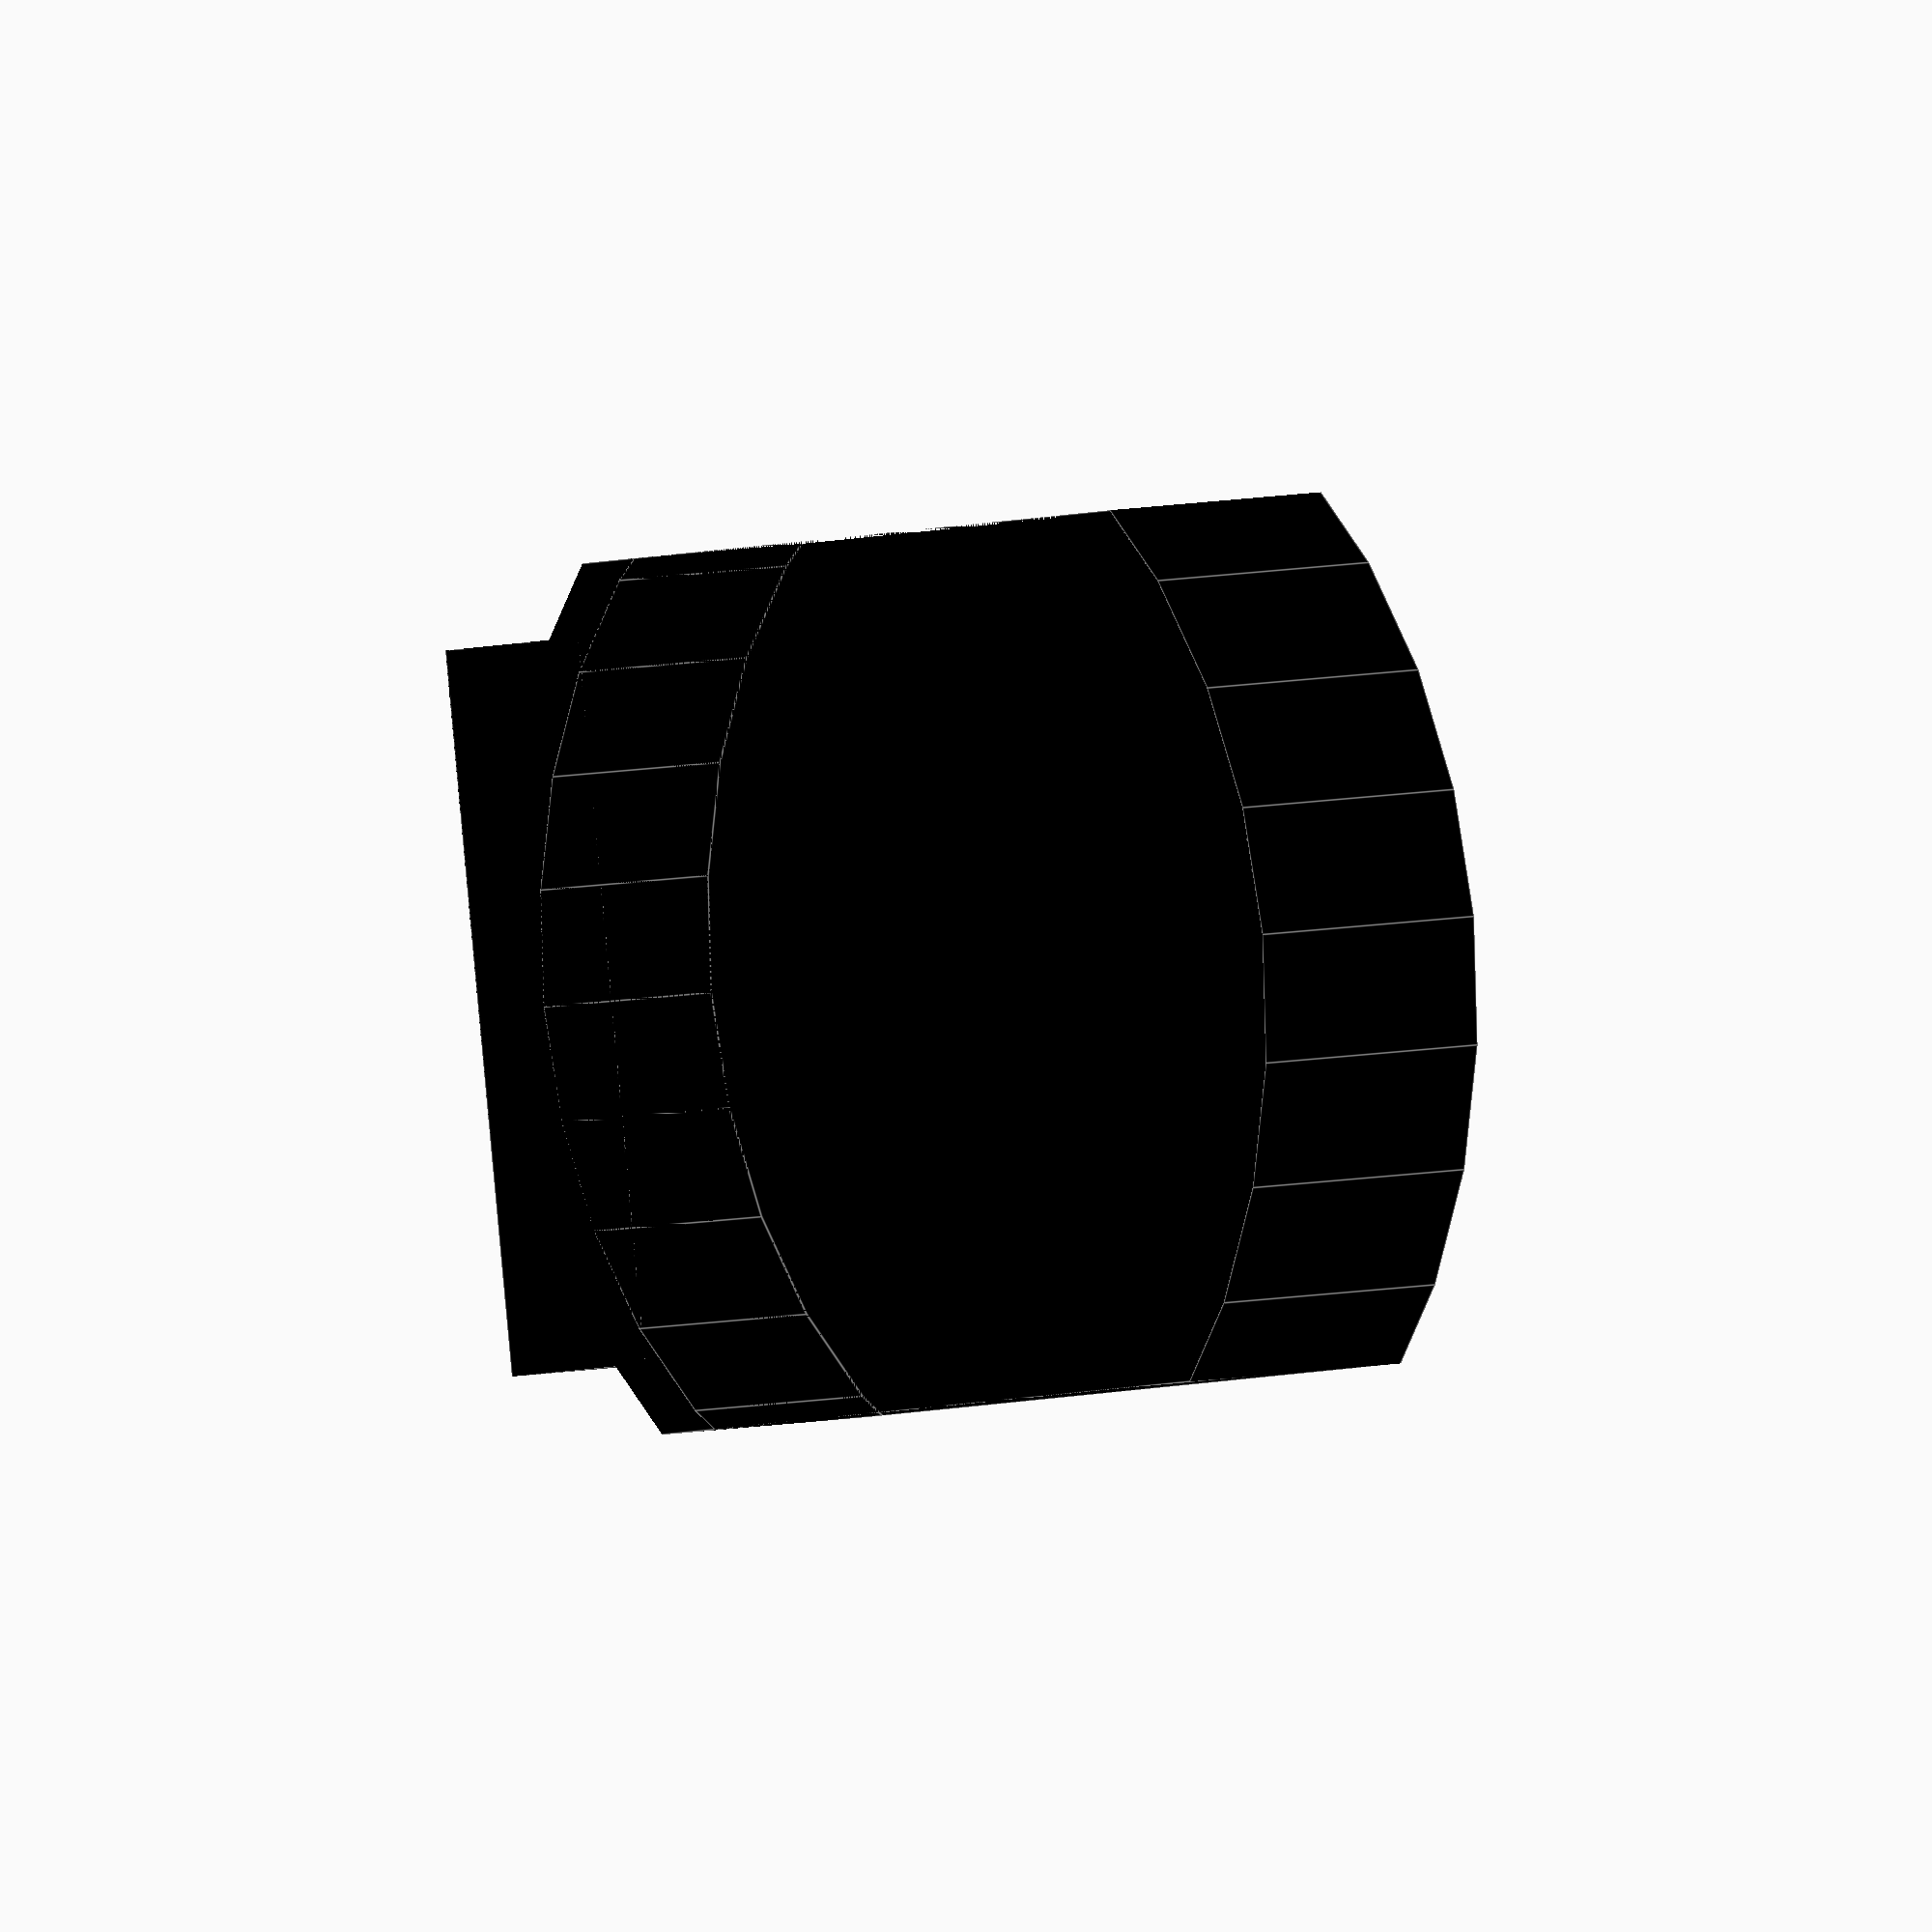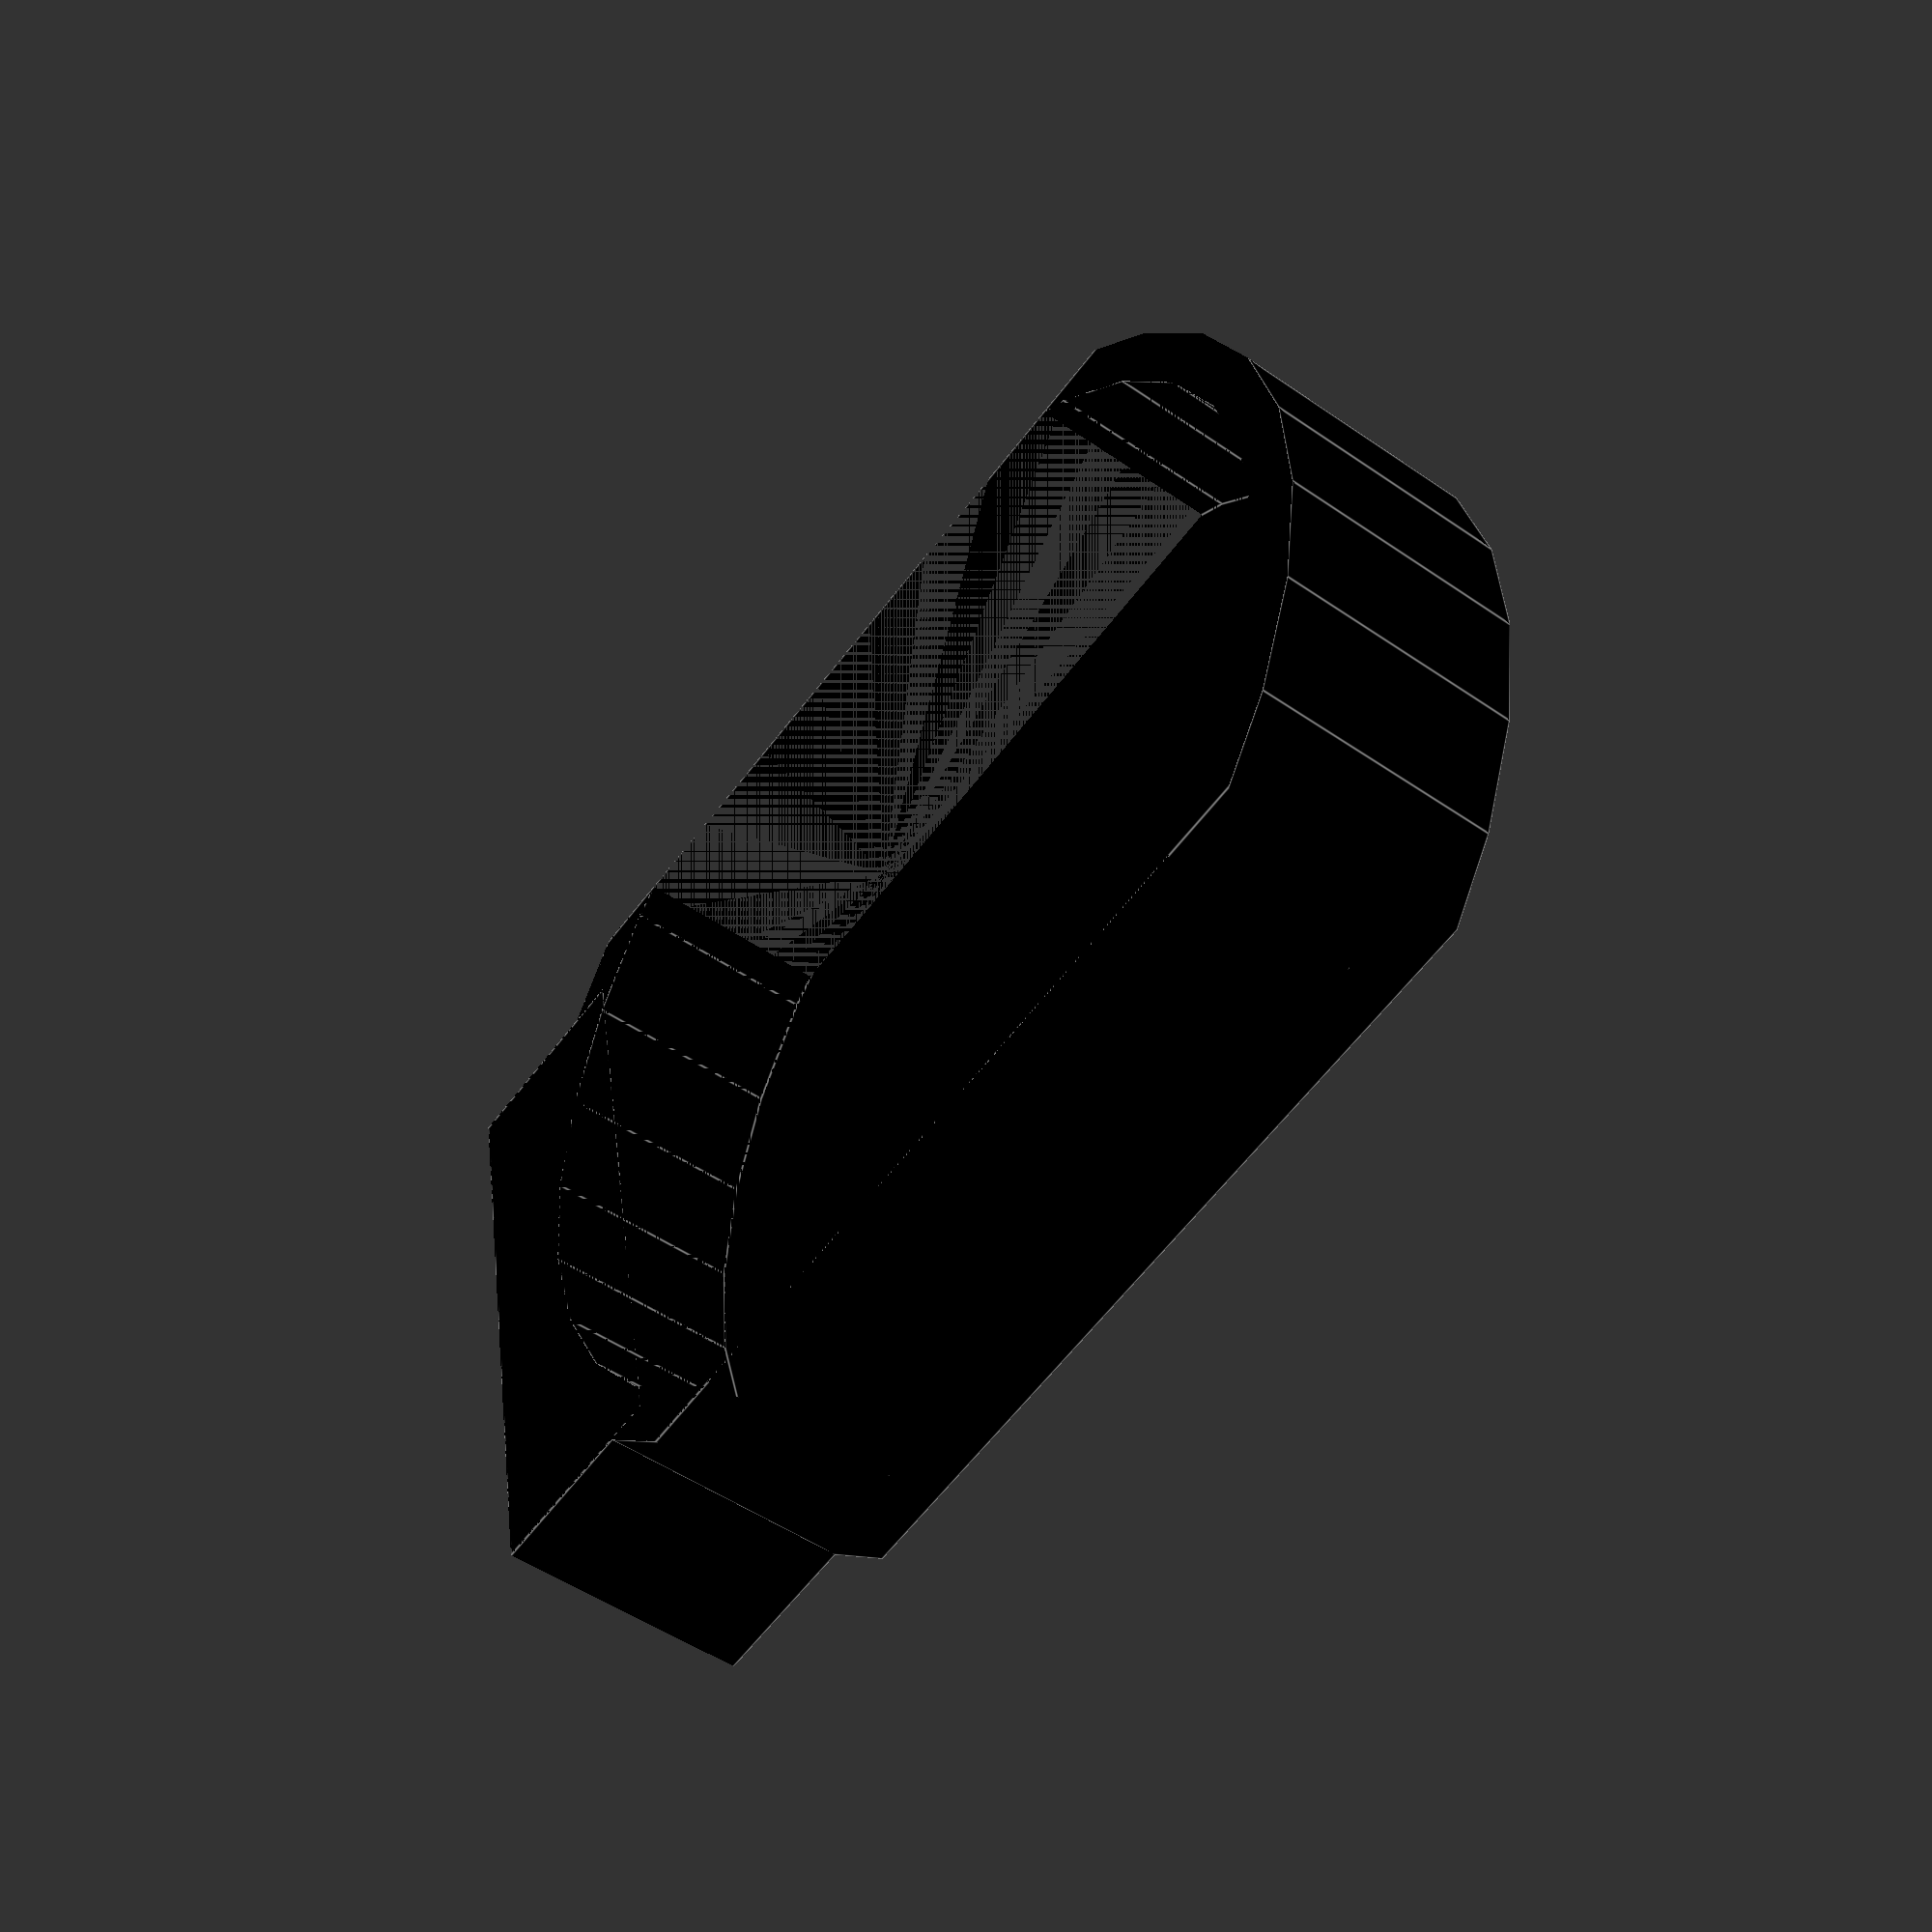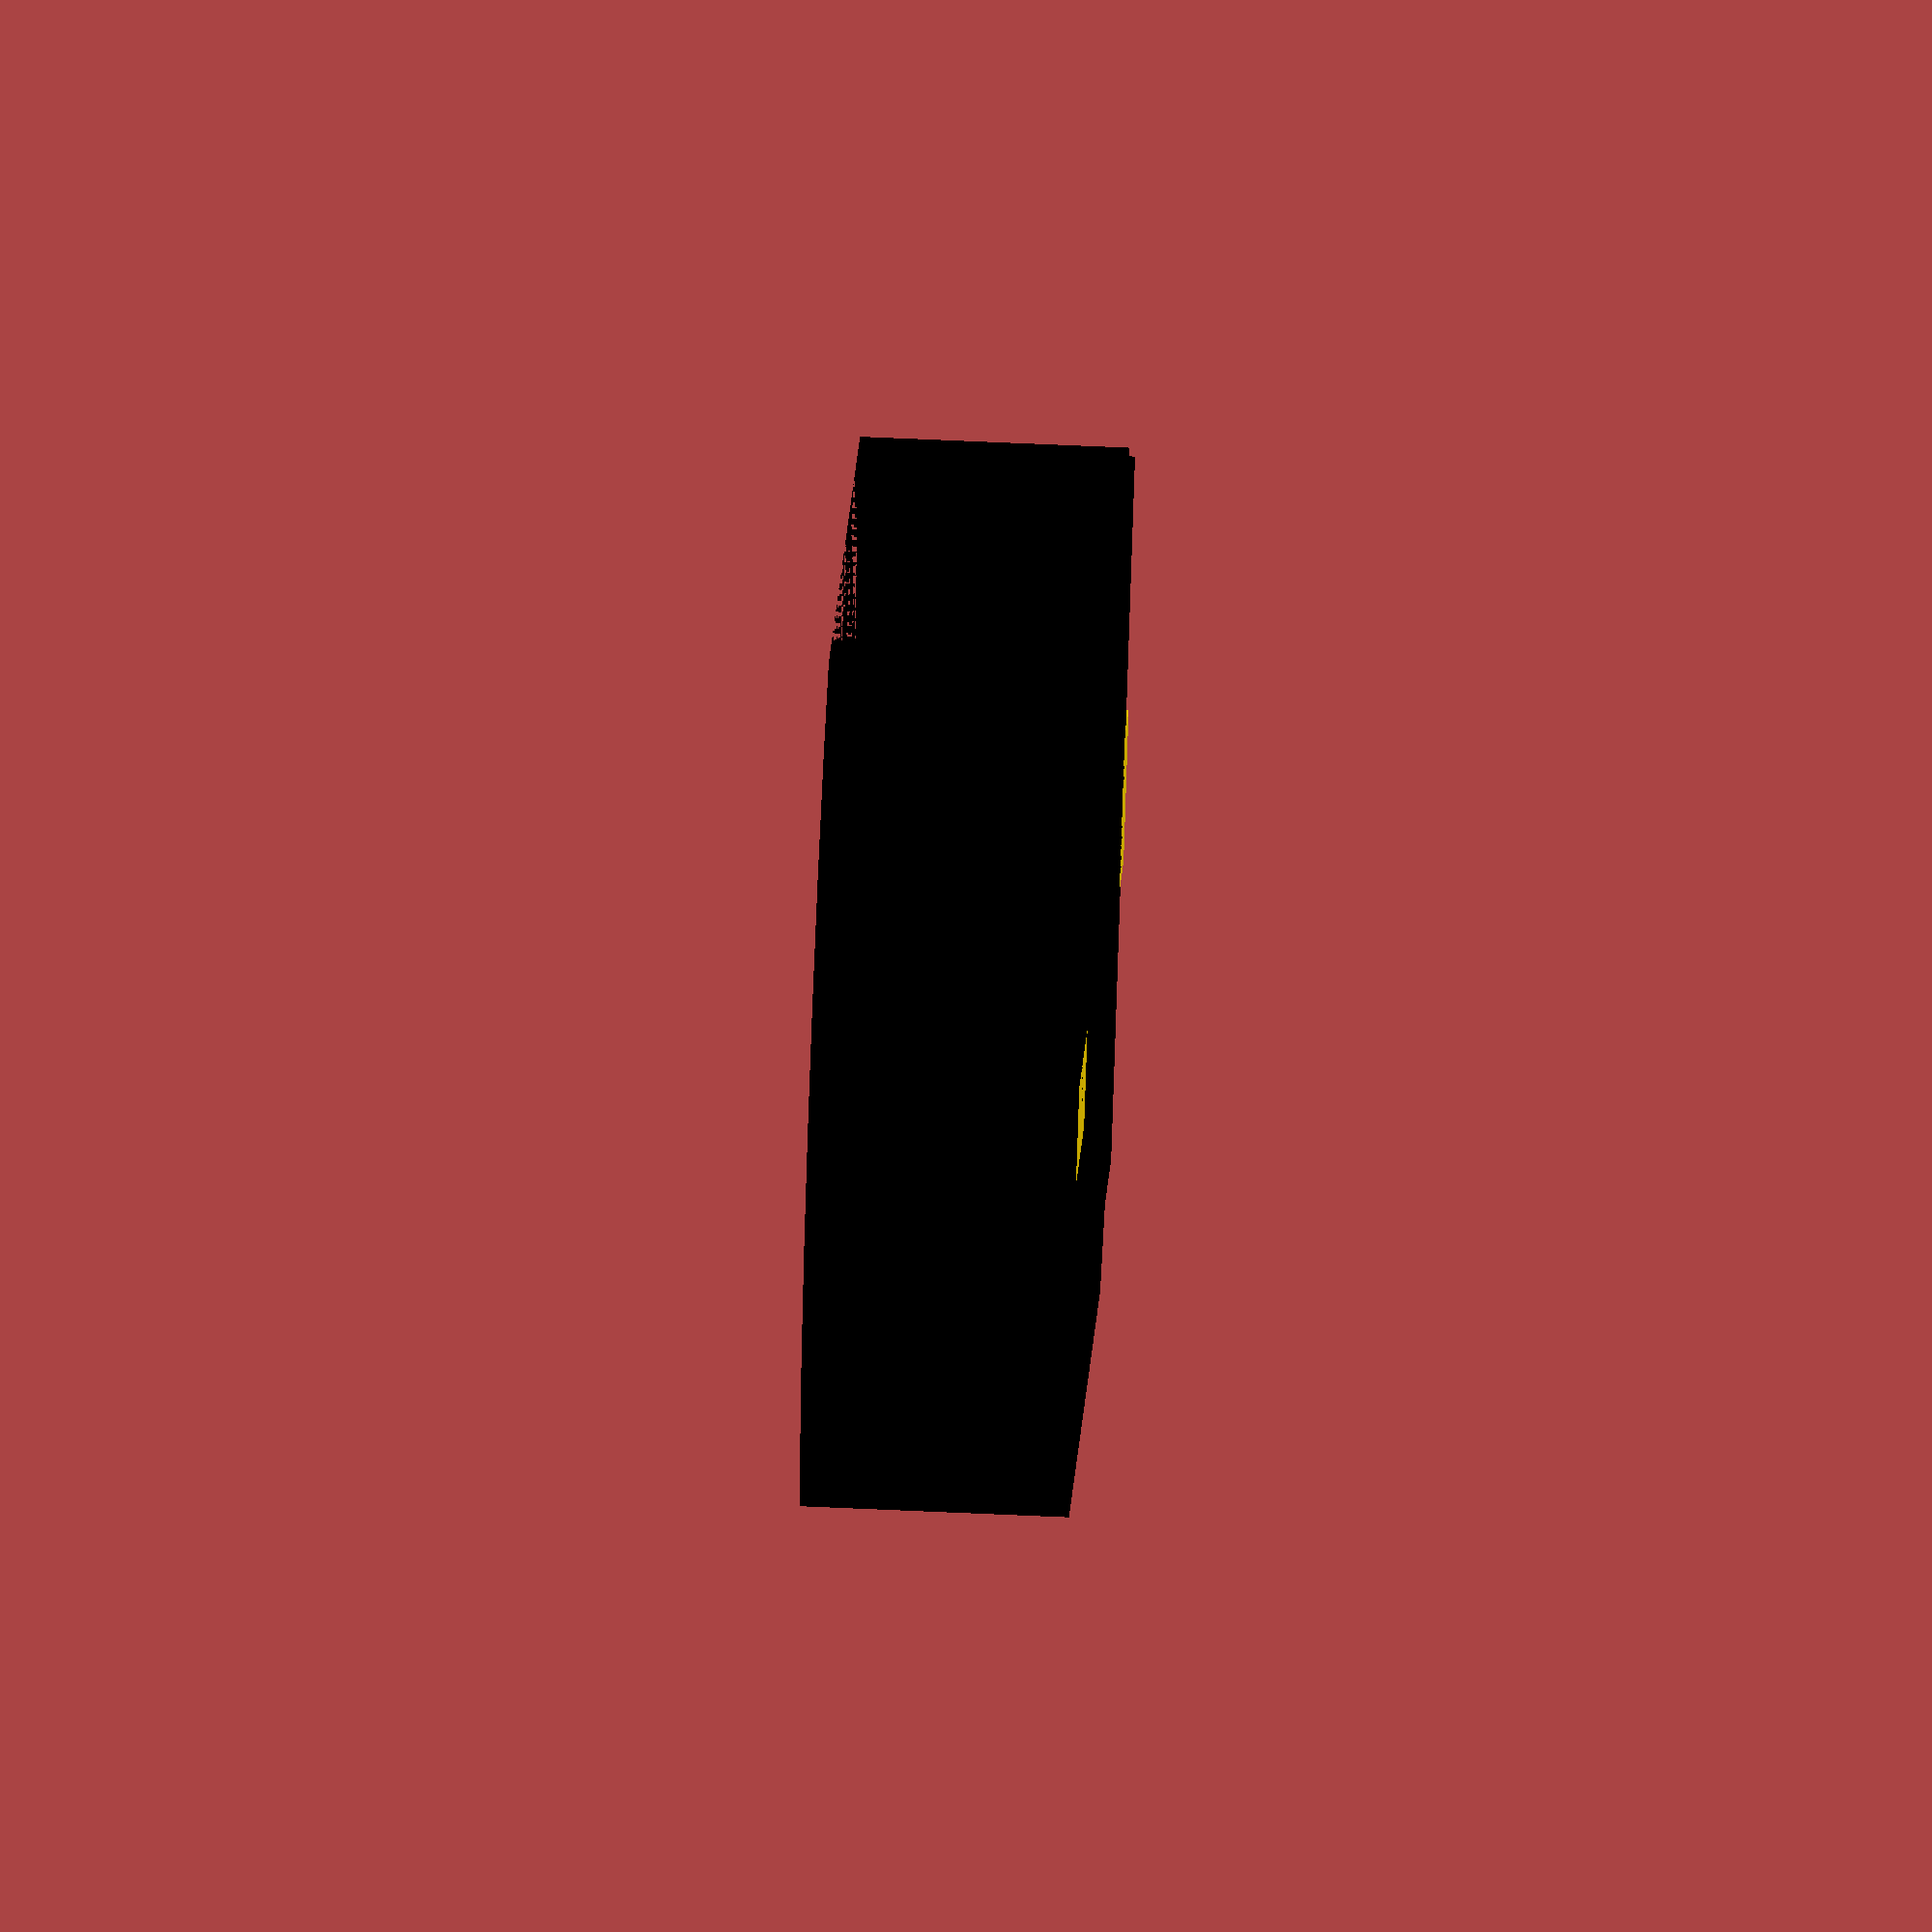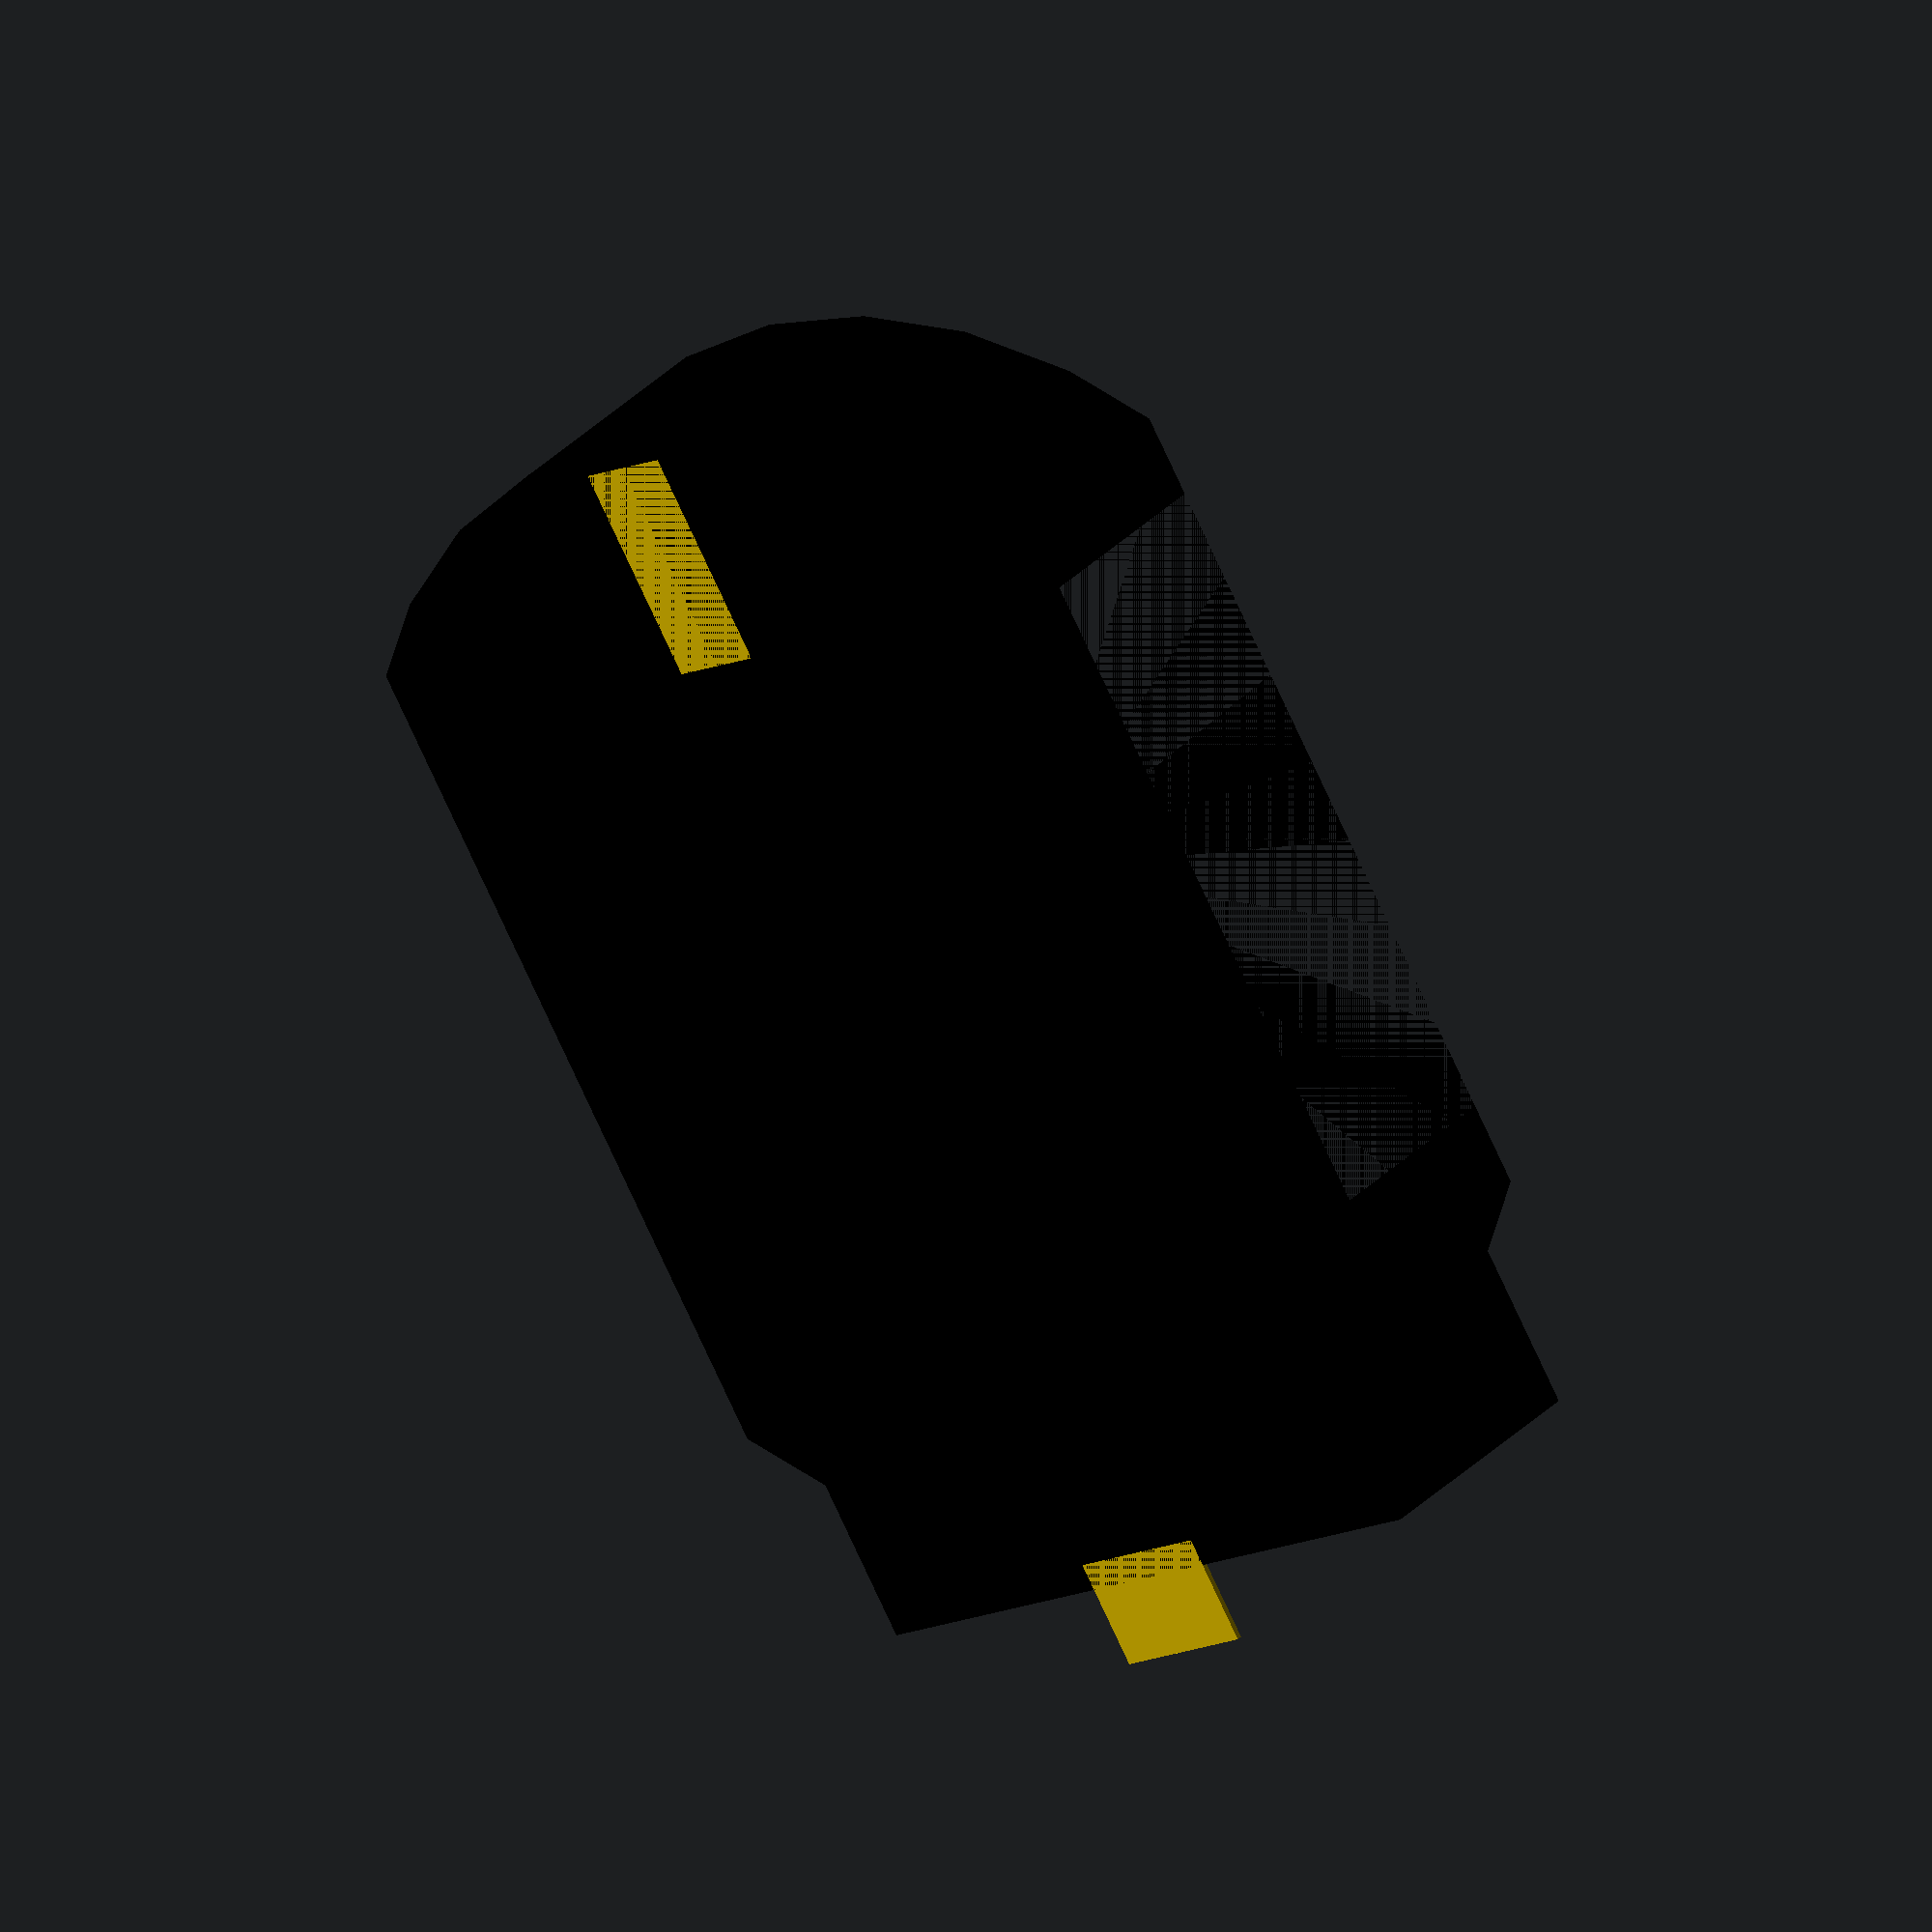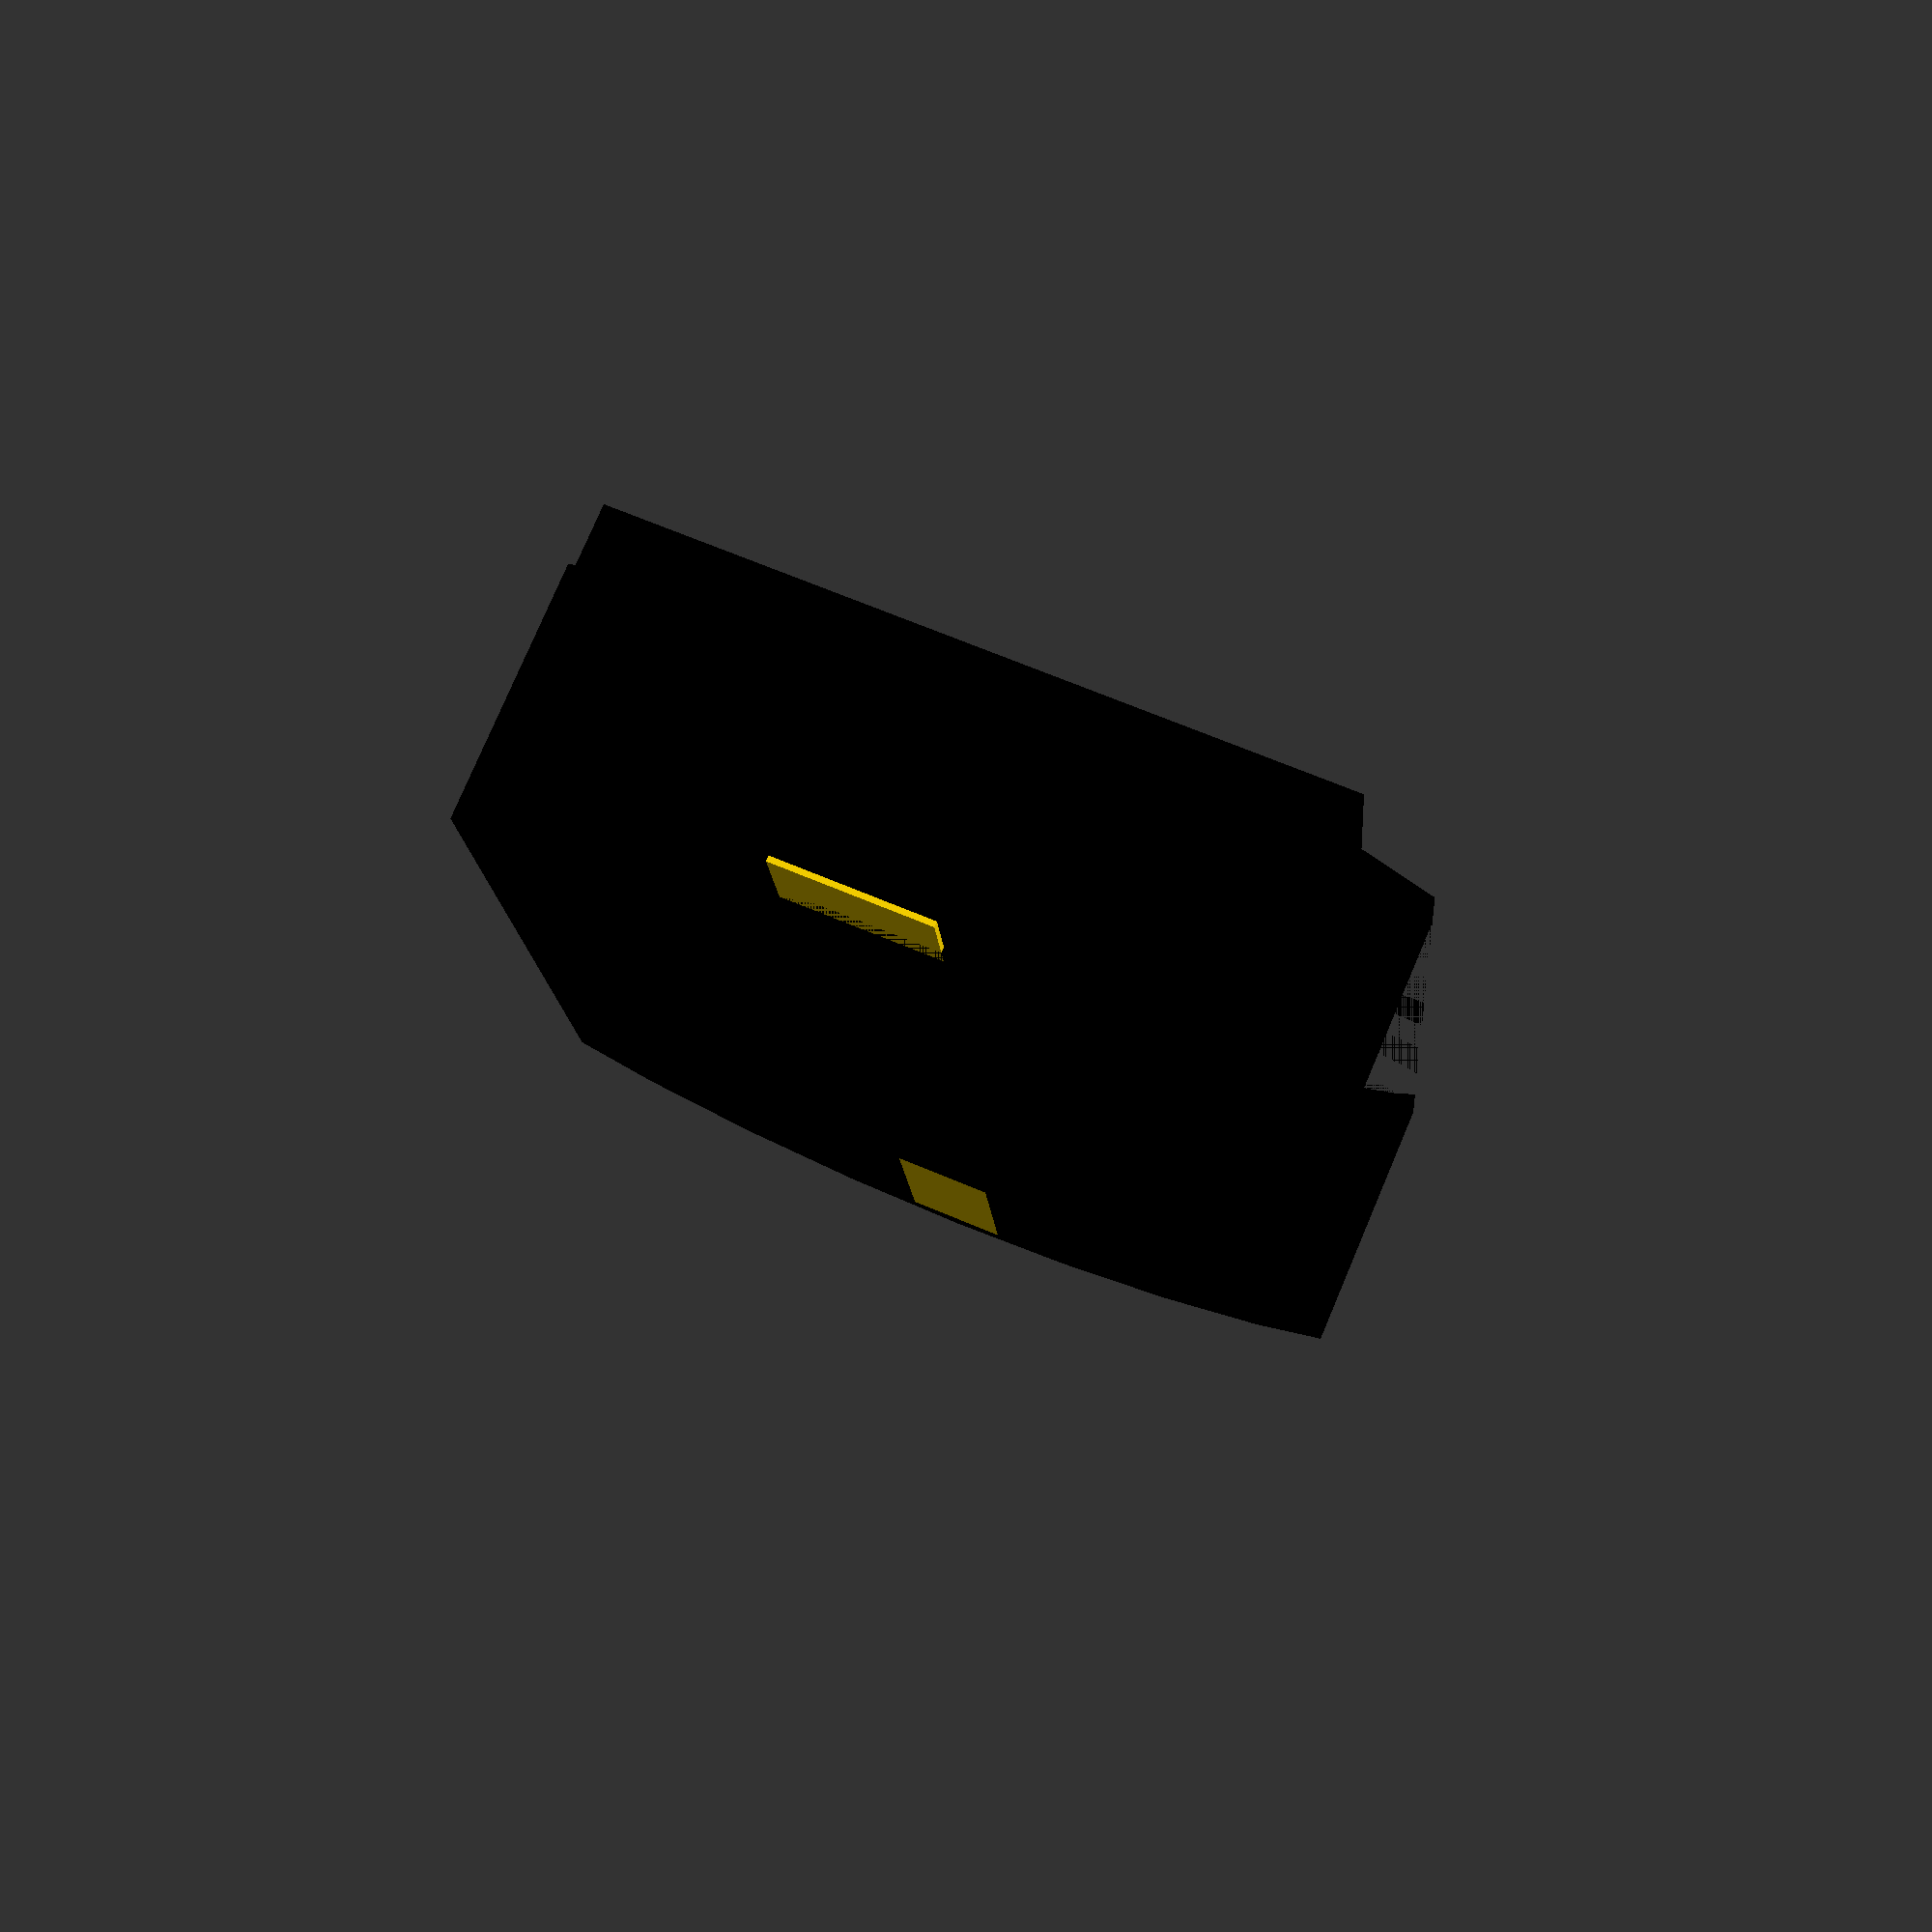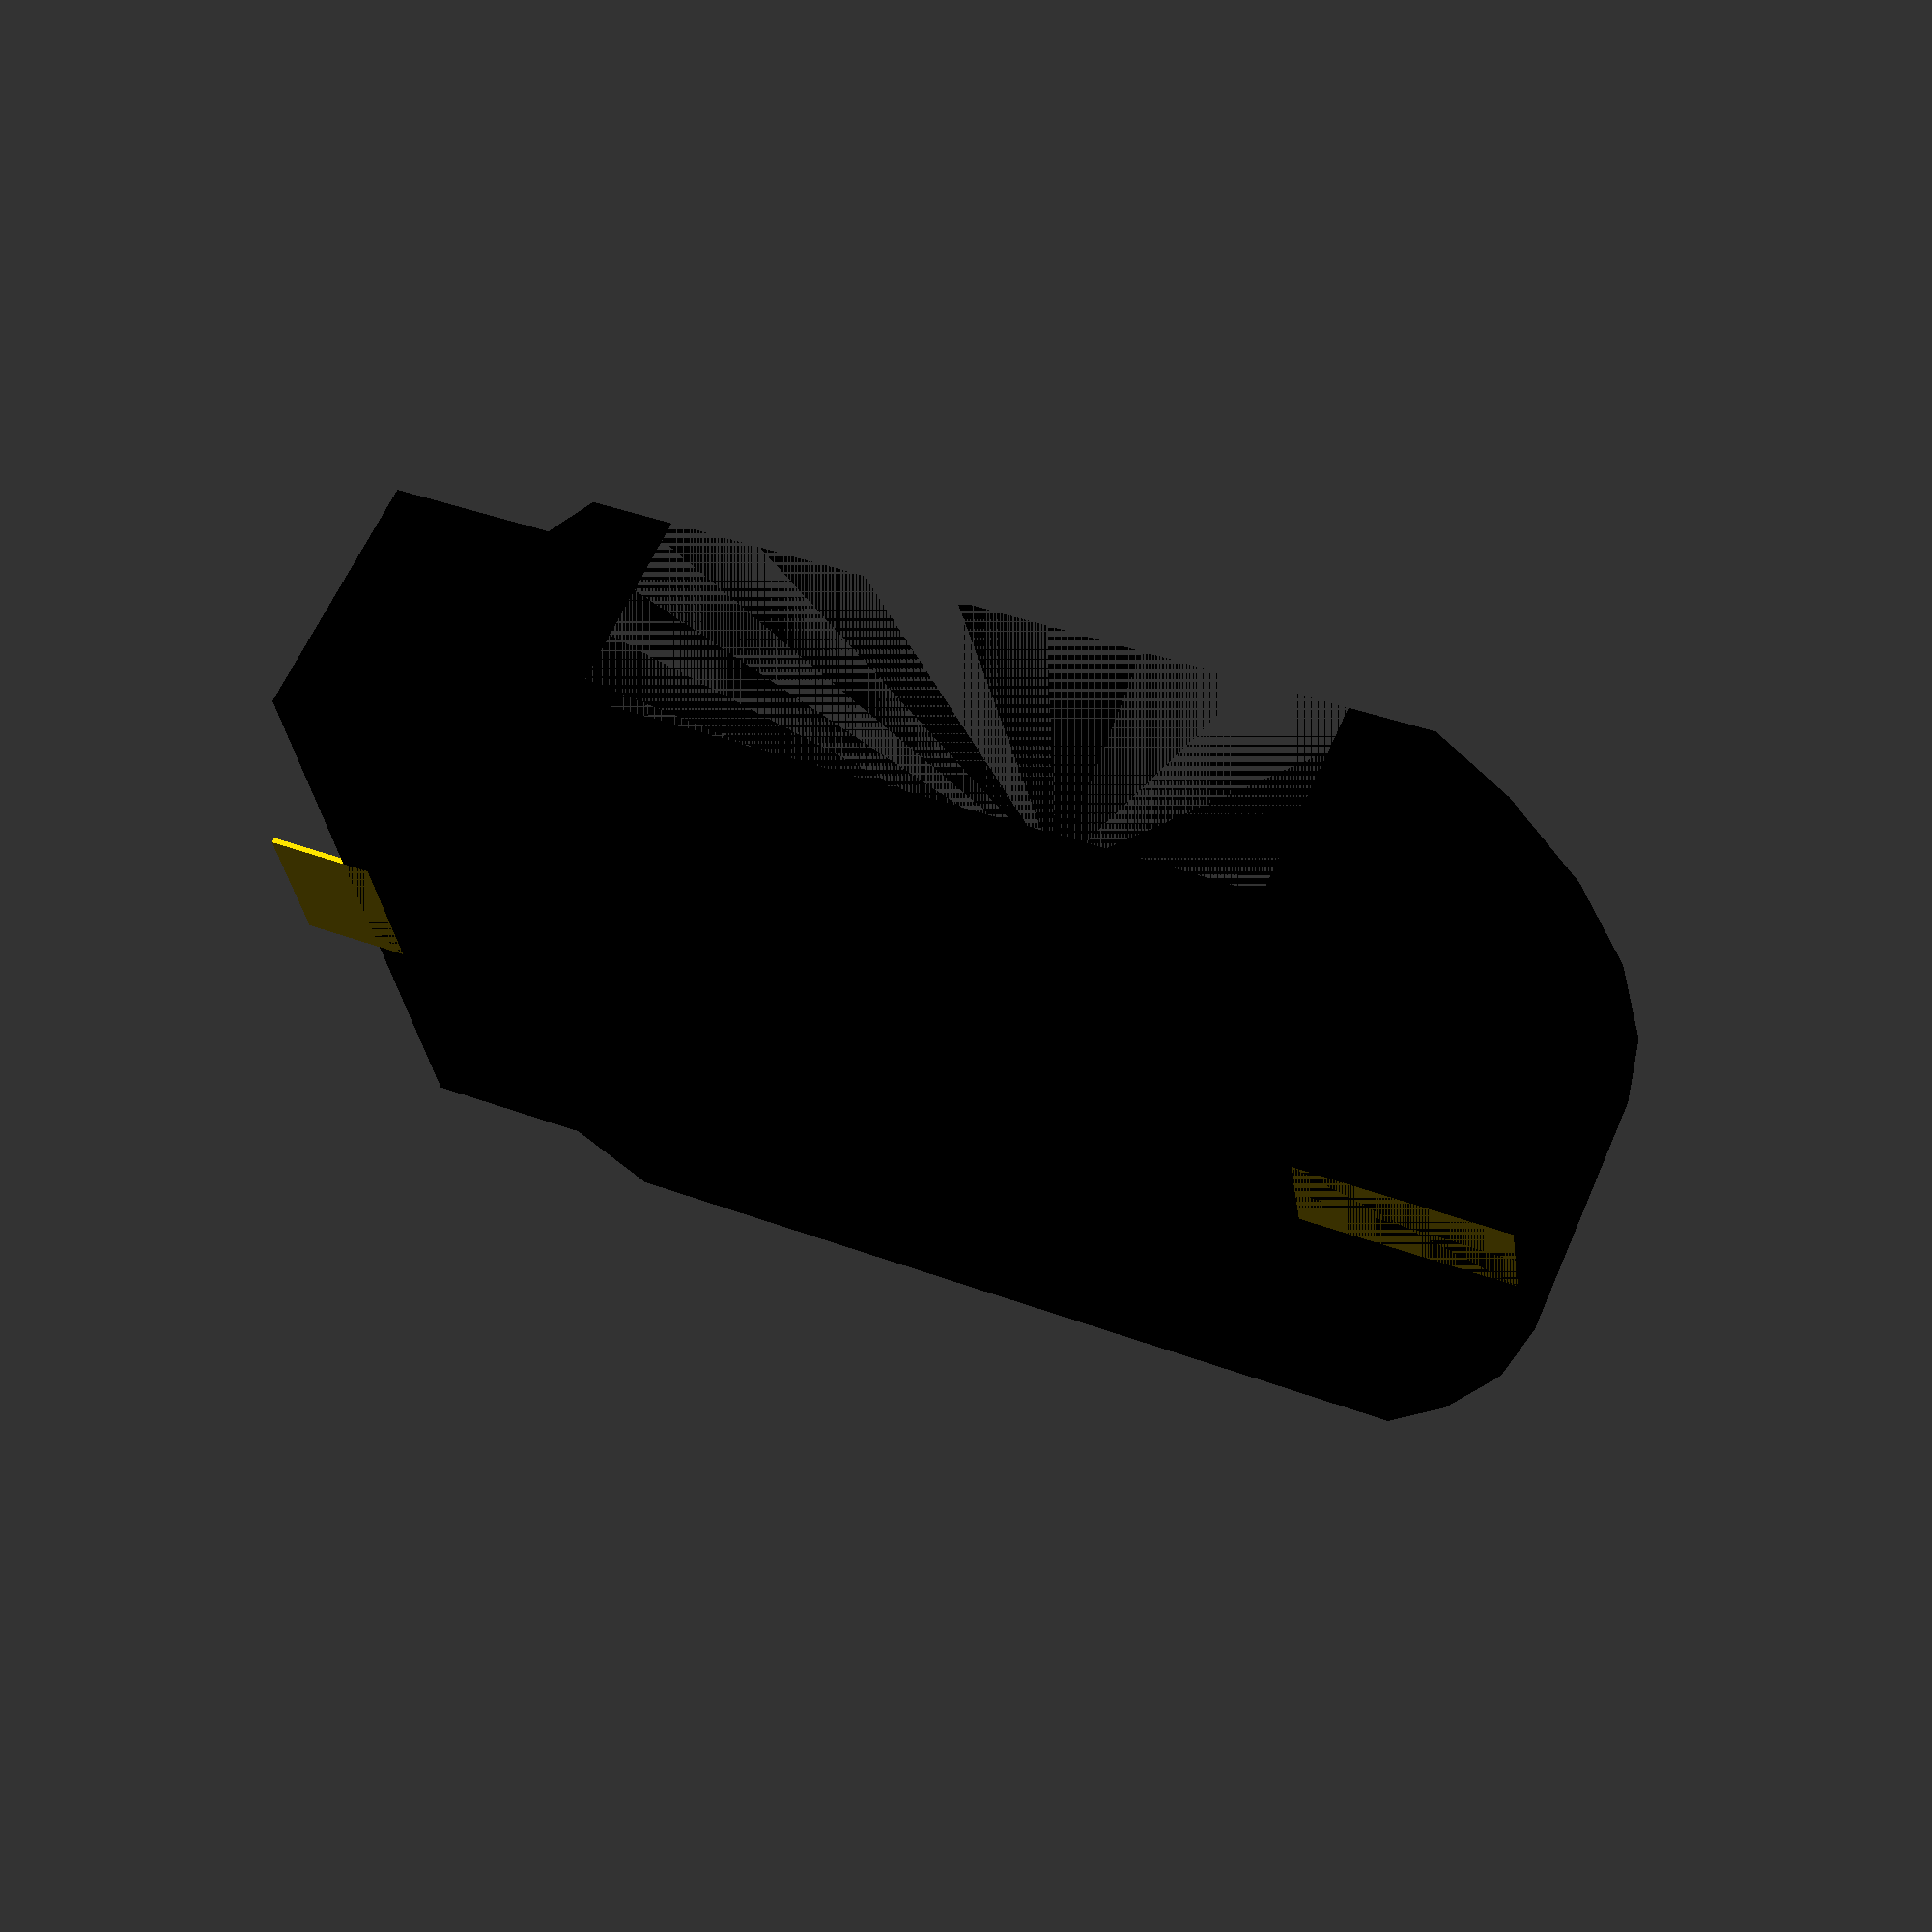
<openscad>
translate([-1.7, 0, 0])
union() {
    color("Black") intersection(){
        translate([-11.895, -7.8]) cube([23.79, 15.6, 4.8]);
        difference() {
            union() {           
                cylinder(h=4.8, d=22);
                translate([8, -6.5, 0]) cube([4.79, 13, 4.8]);
            }
                translate([0, 0, 1]) cylinder(h=3.8, d=20);    
        }
    }
    color("Gold") {
        translate([-10.5, -0.9, 0]) cube([4, 1.8, 0.1]);
     translate([22.79/2, -1.4, 0]) cube([2, 2.8, 0.1]);   
    }
}
</openscad>
<views>
elev=173.7 azim=351.5 roll=128.1 proj=o view=edges
elev=48.5 azim=169.5 roll=52.0 proj=p view=edges
elev=122.6 azim=317.8 roll=87.2 proj=o view=solid
elev=326.9 azim=121.2 roll=216.1 proj=o view=solid
elev=103.3 azim=94.1 roll=337.1 proj=p view=wireframe
elev=299.2 azim=8.3 roll=203.3 proj=p view=wireframe
</views>
